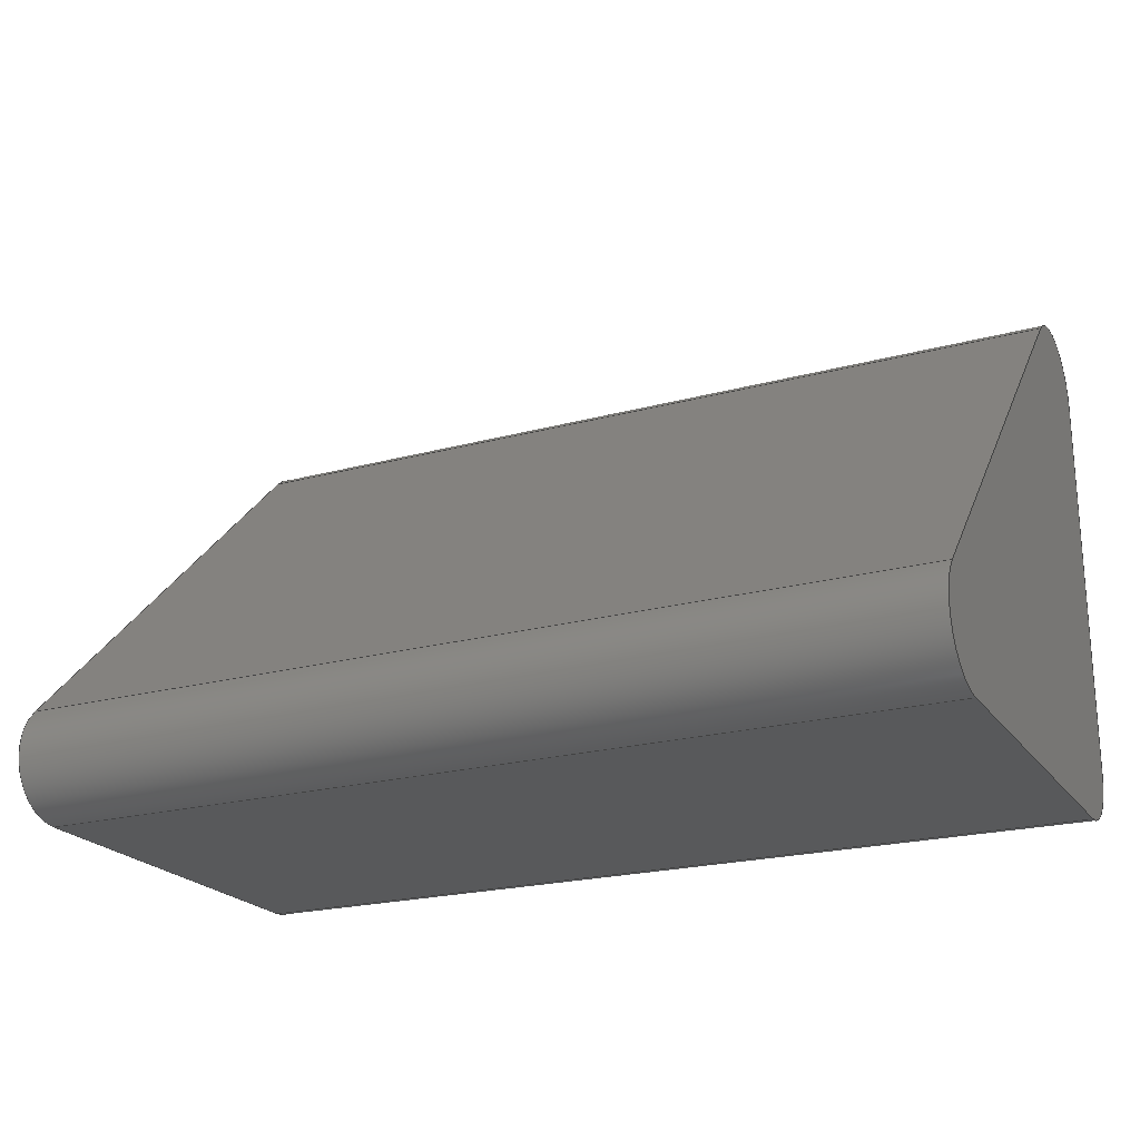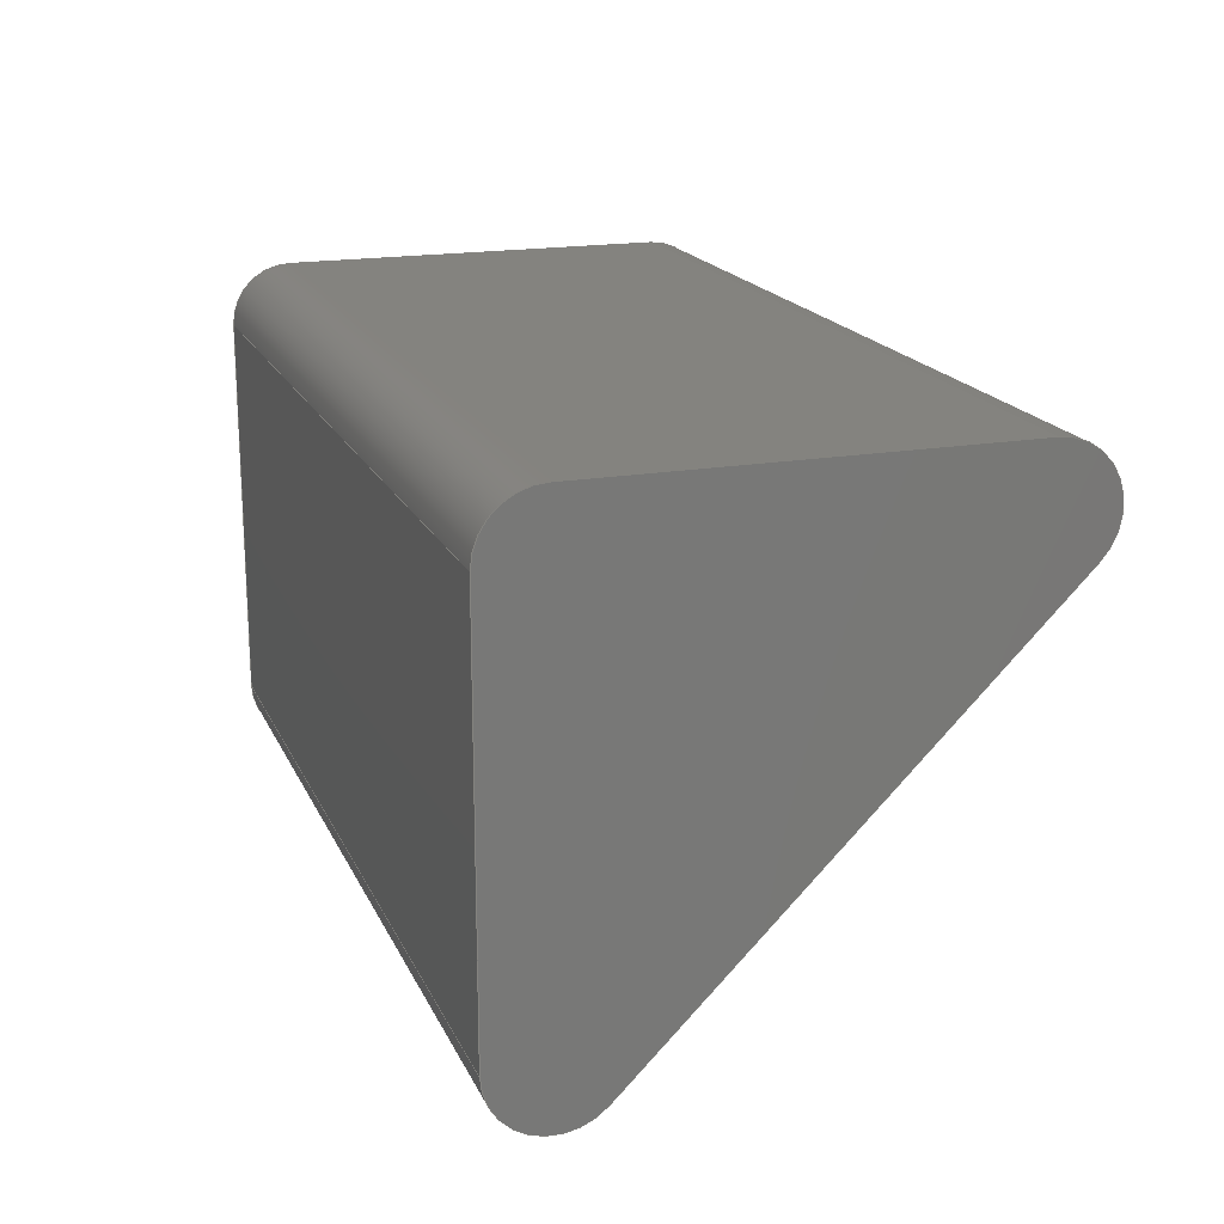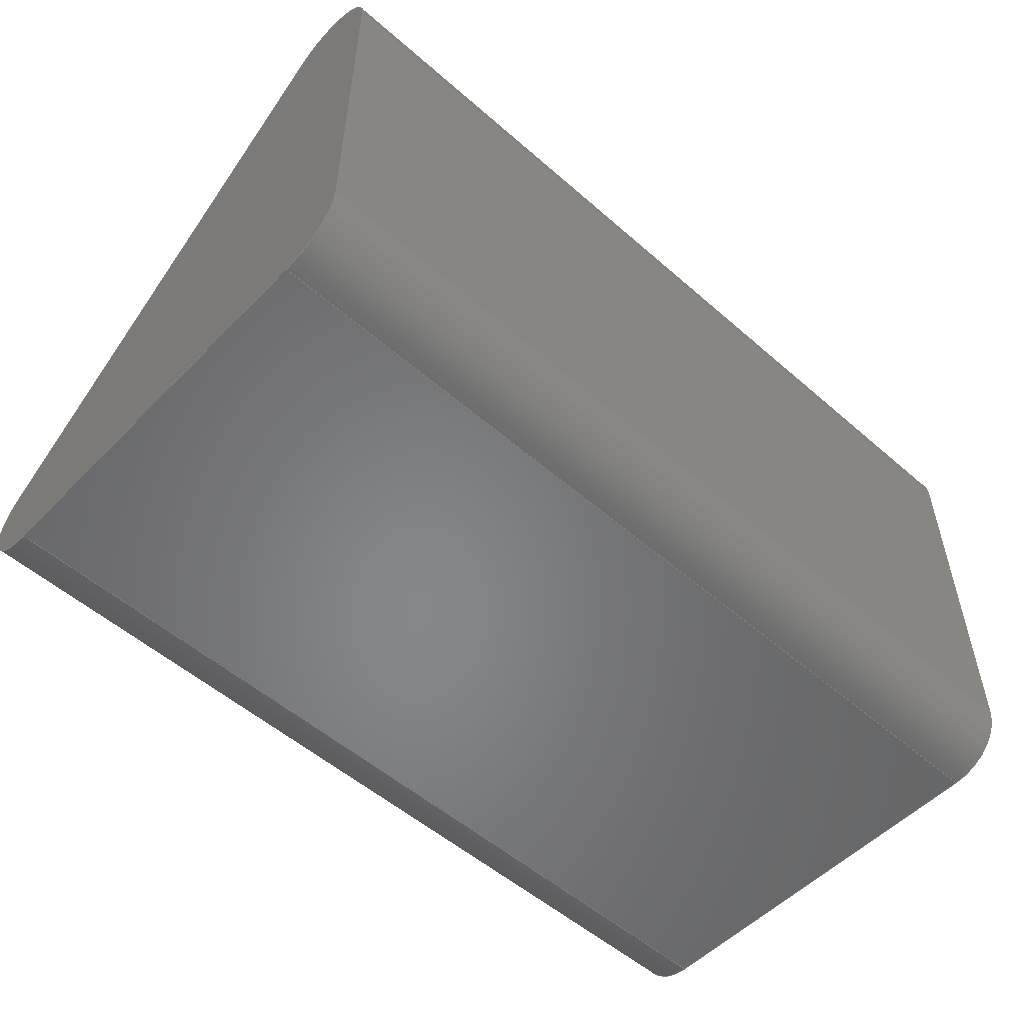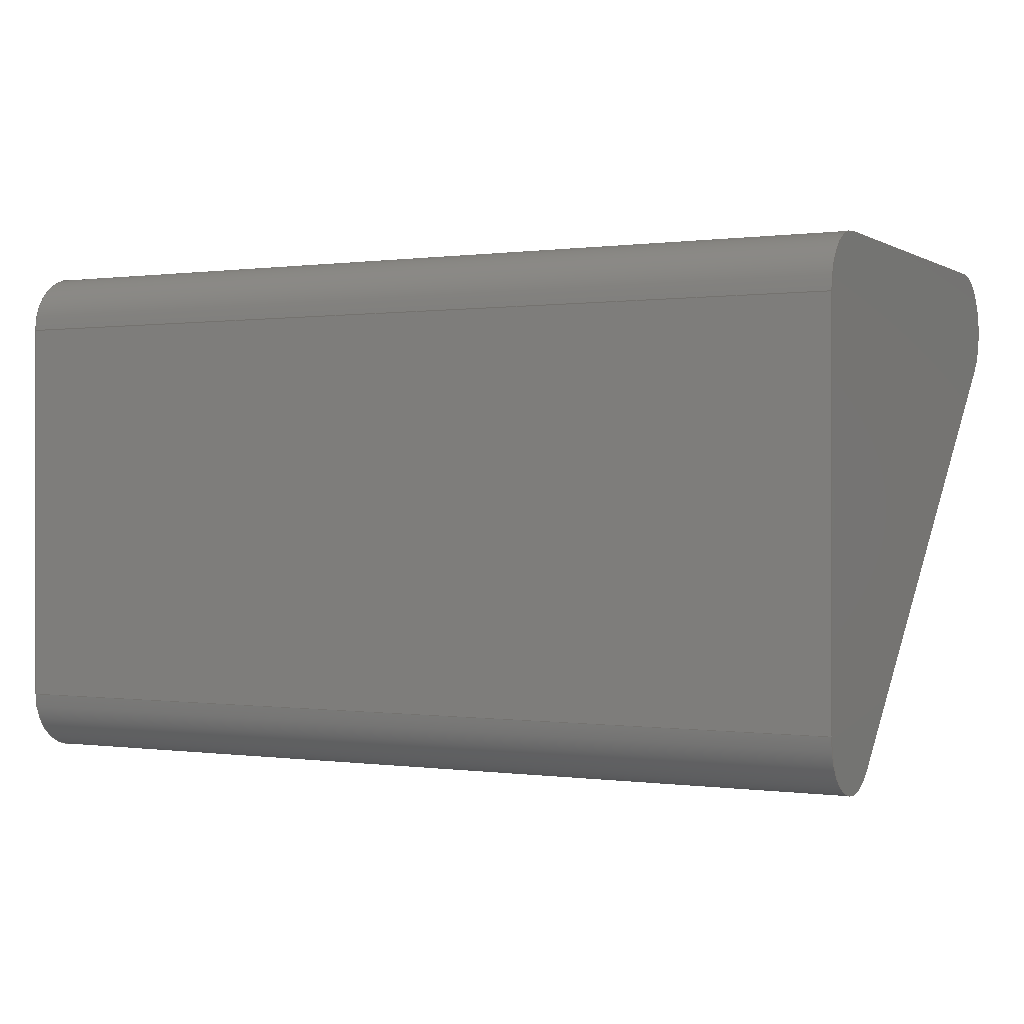
<metadata>
{"format":"step","ext":"stp","renderer":"f3d","projection":"perspective","resolution":1024,"background":"white","views":[{"elev":-21.8,"azim":-154.6,"up":"+Y"},{"elev":18.3,"azim":71.2,"up":"+Z"},{"elev":-53.6,"azim":-42.9,"up":"+Y"},{"elev":0.2,"azim":27.1,"up":"+Z"}]}
</metadata>
<code>
ISO-10303-21;
DATA;
#1=MECHANICAL_DESIGN_GEOMETRIC_PRESENTATION_REPRESENTATION('',(#125,#126,
#127,#128,#129,#130,#131,#132,#133),#260);
#2=SHAPE_REPRESENTATION_RELATIONSHIP('SRR','None',#267,#3);
#3=ADVANCED_BREP_SHAPE_REPRESENTATION('',(#4),#259);
#4=MANIFOLD_SOLID_BREP('Solid2',#142);
#5=PLANE('',#165);
#6=PLANE('',#168);
#7=PLANE('',#173);
#8=PLANE('',#174);
#9=PLANE('',#175);
#10=FACE_OUTER_BOUND('',#18,.T.);
#11=FACE_OUTER_BOUND('',#19,.T.);
#12=FACE_OUTER_BOUND('',#20,.T.);
#13=FACE_OUTER_BOUND('',#21,.T.);
#14=FACE_OUTER_BOUND('',#22,.T.);
#15=FACE_OUTER_BOUND('',#23,.T.);
#16=FACE_OUTER_BOUND('',#24,.T.);
#17=FACE_OUTER_BOUND('',#25,.T.);
#18=EDGE_LOOP('',(#86,#87,#88,#89));
#19=EDGE_LOOP('',(#90,#91,#92,#93,#94,#95));
#20=EDGE_LOOP('',(#96,#97,#98,#99));
#21=EDGE_LOOP('',(#100,#101,#102,#103));
#22=EDGE_LOOP('',(#104,#105,#106,#107));
#23=EDGE_LOOP('',(#108,#109,#110,#111));
#24=EDGE_LOOP('',(#112,#113,#114,#115));
#25=EDGE_LOOP('',(#116,#117,#118,#119,#120,#121));
#26=LINE('',#224,#38);
#27=LINE('',#227,#39);
#28=LINE('',#230,#40);
#29=LINE('',#234,#41);
#30=LINE('',#237,#42);
#31=LINE('',#240,#43);
#32=LINE('',#241,#44);
#33=LINE('',#245,#45);
#34=LINE('',#250,#46);
#35=LINE('',#251,#47);
#36=LINE('',#253,#48);
#37=LINE('',#255,#49);
#38=VECTOR('',#182,10);
#39=VECTOR('',#185,10);
#40=VECTOR('',#188,10);
#41=VECTOR('',#191,10);
#42=VECTOR('',#194,10);
#43=VECTOR('',#197,10);
#44=VECTOR('',#198,10);
#45=VECTOR('',#203,10);
#46=VECTOR('',#208,10);
#47=VECTOR('',#209,10);
#48=VECTOR('',#212,10);
#49=VECTOR('',#215,10);
#50=CIRCLE('',#163,1);
#51=CIRCLE('',#164,1);
#52=CIRCLE('',#166,1);
#53=CIRCLE('',#167,1);
#54=CIRCLE('',#170,1);
#55=CIRCLE('',#172,1);
#56=VERTEX_POINT('',#220);
#57=VERTEX_POINT('',#221);
#58=VERTEX_POINT('',#223);
#59=VERTEX_POINT('',#225);
#60=VERTEX_POINT('',#229);
#61=VERTEX_POINT('',#231);
#62=VERTEX_POINT('',#233);
#63=VERTEX_POINT('',#235);
#64=VERTEX_POINT('',#239);
#65=VERTEX_POINT('',#243);
#66=VERTEX_POINT('',#247);
#67=VERTEX_POINT('',#248);
#68=EDGE_CURVE('',#56,#57,#50,.T.);
#69=EDGE_CURVE('',#57,#58,#26,.T.);
#70=EDGE_CURVE('',#58,#59,#51,.T.);
#71=EDGE_CURVE('',#59,#56,#27,.T.);
#72=EDGE_CURVE('',#60,#58,#28,.T.);
#73=EDGE_CURVE('',#61,#60,#52,.T.);
#74=EDGE_CURVE('',#62,#61,#29,.T.);
#75=EDGE_CURVE('',#63,#62,#53,.T.);
#76=EDGE_CURVE('',#59,#63,#30,.T.);
#77=EDGE_CURVE('',#64,#57,#31,.T.);
#78=EDGE_CURVE('',#60,#64,#32,.T.);
#79=EDGE_CURVE('',#64,#65,#54,.T.);
#80=EDGE_CURVE('',#65,#61,#33,.T.);
#81=EDGE_CURVE('',#66,#67,#55,.T.);
#82=EDGE_CURVE('',#67,#63,#34,.T.);
#83=EDGE_CURVE('',#62,#66,#35,.T.);
#84=EDGE_CURVE('',#56,#67,#36,.T.);
#85=EDGE_CURVE('',#66,#65,#37,.T.);
#86=ORIENTED_EDGE('',*,*,#68,.T.);
#87=ORIENTED_EDGE('',*,*,#69,.T.);
#88=ORIENTED_EDGE('',*,*,#70,.T.);
#89=ORIENTED_EDGE('',*,*,#71,.T.);
#90=ORIENTED_EDGE('',*,*,#70,.F.);
#91=ORIENTED_EDGE('',*,*,#72,.F.);
#92=ORIENTED_EDGE('',*,*,#73,.F.);
#93=ORIENTED_EDGE('',*,*,#74,.F.);
#94=ORIENTED_EDGE('',*,*,#75,.F.);
#95=ORIENTED_EDGE('',*,*,#76,.F.);
#96=ORIENTED_EDGE('',*,*,#69,.F.);
#97=ORIENTED_EDGE('',*,*,#77,.F.);
#98=ORIENTED_EDGE('',*,*,#78,.F.);
#99=ORIENTED_EDGE('',*,*,#72,.T.);
#100=ORIENTED_EDGE('',*,*,#79,.T.);
#101=ORIENTED_EDGE('',*,*,#80,.T.);
#102=ORIENTED_EDGE('',*,*,#73,.T.);
#103=ORIENTED_EDGE('',*,*,#78,.T.);
#104=ORIENTED_EDGE('',*,*,#81,.T.);
#105=ORIENTED_EDGE('',*,*,#82,.T.);
#106=ORIENTED_EDGE('',*,*,#75,.T.);
#107=ORIENTED_EDGE('',*,*,#83,.T.);
#108=ORIENTED_EDGE('',*,*,#71,.F.);
#109=ORIENTED_EDGE('',*,*,#76,.T.);
#110=ORIENTED_EDGE('',*,*,#82,.F.);
#111=ORIENTED_EDGE('',*,*,#84,.F.);
#112=ORIENTED_EDGE('',*,*,#80,.F.);
#113=ORIENTED_EDGE('',*,*,#85,.F.);
#114=ORIENTED_EDGE('',*,*,#83,.F.);
#115=ORIENTED_EDGE('',*,*,#74,.T.);
#116=ORIENTED_EDGE('',*,*,#68,.F.);
#117=ORIENTED_EDGE('',*,*,#84,.T.);
#118=ORIENTED_EDGE('',*,*,#81,.F.);
#119=ORIENTED_EDGE('',*,*,#85,.T.);
#120=ORIENTED_EDGE('',*,*,#79,.F.);
#121=ORIENTED_EDGE('',*,*,#77,.T.);
#122=CYLINDRICAL_SURFACE('',#162,1);
#123=CYLINDRICAL_SURFACE('',#169,1);
#124=CYLINDRICAL_SURFACE('',#171,1);
#125=STYLED_ITEM('',(#278),#134);
#126=STYLED_ITEM('',(#278),#135);
#127=STYLED_ITEM('',(#278),#136);
#128=STYLED_ITEM('',(#278),#137);
#129=STYLED_ITEM('',(#278),#138);
#130=STYLED_ITEM('',(#278),#139);
#131=STYLED_ITEM('',(#278),#140);
#132=STYLED_ITEM('',(#278),#141);
#133=STYLED_ITEM('',(#277),#4);
#134=ADVANCED_FACE('',(#10),#122,.T.);
#135=ADVANCED_FACE('',(#11),#5,.F.);
#136=ADVANCED_FACE('',(#12),#6,.T.);
#137=ADVANCED_FACE('',(#13),#123,.T.);
#138=ADVANCED_FACE('',(#14),#124,.T.);
#139=ADVANCED_FACE('',(#15),#7,.T.);
#140=ADVANCED_FACE('',(#16),#8,.T.);
#141=ADVANCED_FACE('',(#17),#9,.T.);
#142=CLOSED_SHELL('',(#134,#135,#136,#137,#138,#139,#140,#141));
#143=DERIVED_UNIT_ELEMENT(#145,1);
#144=DERIVED_UNIT_ELEMENT(#262,3);
#145=(
MASS_UNIT()
NAMED_UNIT(*)
SI_UNIT($,.GRAM.)
);
#146=DERIVED_UNIT((#143,#144));
#147=MEASURE_REPRESENTATION_ITEM('density measure',
POSITIVE_RATIO_MEASURE(1.32),#146);
#148=PROPERTY_DEFINITION_REPRESENTATION(#153,#150);
#149=PROPERTY_DEFINITION_REPRESENTATION(#154,#151);
#150=REPRESENTATION('material name',(#152),#259);
#151=REPRESENTATION('density',(#147),#259);
#152=DESCRIPTIVE_REPRESENTATION_ITEM('PAEK Plastic','PAEK Plastic');
#153=PROPERTY_DEFINITION('material property','material name',#269);
#154=PROPERTY_DEFINITION('material property','density of part',#269);
#155=DATE_TIME_ROLE('creation_date');
#156=APPLIED_DATE_AND_TIME_ASSIGNMENT(#157,#155,(#269));
#157=DATE_AND_TIME(#158,#159);
#158=CALENDAR_DATE(2022,23,6);
#159=LOCAL_TIME(12,49,39,#160);
#160=COORDINATED_UNIVERSAL_TIME_OFFSET(0,0,.BEHIND.);
#161=AXIS2_PLACEMENT_3D('placement',#218,#176,#177);
#162=AXIS2_PLACEMENT_3D('',#219,#178,#179);
#163=AXIS2_PLACEMENT_3D('',#222,#180,#181);
#164=AXIS2_PLACEMENT_3D('',#226,#183,#184);
#165=AXIS2_PLACEMENT_3D('',#228,#186,#187);
#166=AXIS2_PLACEMENT_3D('',#232,#189,#190);
#167=AXIS2_PLACEMENT_3D('',#236,#192,#193);
#168=AXIS2_PLACEMENT_3D('',#238,#195,#196);
#169=AXIS2_PLACEMENT_3D('',#242,#199,#200);
#170=AXIS2_PLACEMENT_3D('',#244,#201,#202);
#171=AXIS2_PLACEMENT_3D('',#246,#204,#205);
#172=AXIS2_PLACEMENT_3D('',#249,#206,#207);
#173=AXIS2_PLACEMENT_3D('',#252,#210,#211);
#174=AXIS2_PLACEMENT_3D('',#254,#213,#214);
#175=AXIS2_PLACEMENT_3D('',#256,#216,#217);
#176=DIRECTION('axis',(0,0,1));
#177=DIRECTION('refdir',(1,0,0));
#178=DIRECTION('center_axis',(1,0,0));
#179=DIRECTION('ref_axis',(0,-0.3827,-0.9239));
#180=DIRECTION('center_axis',(-1,0,0));
#181=DIRECTION('ref_axis',(0,-0.3827,-0.9239));
#182=DIRECTION('',(-1,0,0));
#183=DIRECTION('center_axis',(1,0,0));
#184=DIRECTION('ref_axis',(0,-0.3827,-0.9239));
#185=DIRECTION('',(1,0,0));
#186=DIRECTION('center_axis',(1,0,0));
#187=DIRECTION('ref_axis',(0,0,-1));
#188=DIRECTION('',(0,0,-1));
#189=DIRECTION('center_axis',(1,0,0));
#190=DIRECTION('ref_axis',(0,-0.7071,0.7071));
#191=DIRECTION('',(0,-1,0));
#192=DIRECTION('center_axis',(1,0,0));
#193=DIRECTION('ref_axis',(0,0.9239,0.3827));
#194=DIRECTION('',(0,0.7071,0.7071));
#195=DIRECTION('center_axis',(0,-1,0));
#196=DIRECTION('ref_axis',(0,0,-1));
#197=DIRECTION('',(0,0,-1));
#198=DIRECTION('',(1,0,0));
#199=DIRECTION('center_axis',(1,0,0));
#200=DIRECTION('ref_axis',(0,-0.7071,0.7071));
#201=DIRECTION('center_axis',(-1,0,0));
#202=DIRECTION('ref_axis',(0,-0.7071,0.7071));
#203=DIRECTION('',(-1,0,0));
#204=DIRECTION('center_axis',(1,0,0));
#205=DIRECTION('ref_axis',(0,0.9239,0.3827));
#206=DIRECTION('center_axis',(-1,0,0));
#207=DIRECTION('ref_axis',(0,0.9239,0.3827));
#208=DIRECTION('',(-1,0,0));
#209=DIRECTION('',(1,0,0));
#210=DIRECTION('center_axis',(0,0.7071,-0.7071));
#211=DIRECTION('ref_axis',(0,0.7071,0.7071));
#212=DIRECTION('',(0,0.7071,0.7071));
#213=DIRECTION('center_axis',(0,0,1));
#214=DIRECTION('ref_axis',(0,-1,0));
#215=DIRECTION('',(0,-1,0));
#216=DIRECTION('center_axis',(1,0,0));
#217=DIRECTION('ref_axis',(0,0,-1));
#218=CARTESIAN_POINT('',(0,0,0));
#219=CARTESIAN_POINT('Origin',(0,1,-7.586));
#220=CARTESIAN_POINT('',(15,1.707,-8.293));
#221=CARTESIAN_POINT('',(15,0,-7.586));
#222=CARTESIAN_POINT('Origin',(15,1,-7.586));
#223=CARTESIAN_POINT('',(0,0,-7.586));
#224=CARTESIAN_POINT('',(0,0,-7.586));
#225=CARTESIAN_POINT('',(0,1.707,-8.293));
#226=CARTESIAN_POINT('Origin',(0,1,-7.586));
#227=CARTESIAN_POINT('',(0,1.707,-8.293));
#228=CARTESIAN_POINT('Origin',(0,5,-5));
#229=CARTESIAN_POINT('',(0,0,-1));
#230=CARTESIAN_POINT('',(0,0,0));
#231=CARTESIAN_POINT('',(0,1,0));
#232=CARTESIAN_POINT('Origin',(0,1,-1));
#233=CARTESIAN_POINT('',(0,7.586,0));
#234=CARTESIAN_POINT('',(0,10,0));
#235=CARTESIAN_POINT('',(0,8.293,-1.707));
#236=CARTESIAN_POINT('Origin',(0,7.586,-1));
#237=CARTESIAN_POINT('',(0,0,-10));
#238=CARTESIAN_POINT('Origin',(0,0,0));
#239=CARTESIAN_POINT('',(15,0,-1));
#240=CARTESIAN_POINT('',(15,0,0));
#241=CARTESIAN_POINT('',(0,0,-1));
#242=CARTESIAN_POINT('Origin',(0,1,-1));
#243=CARTESIAN_POINT('',(15,1,0));
#244=CARTESIAN_POINT('Origin',(15,1,-1));
#245=CARTESIAN_POINT('',(0,1,0));
#246=CARTESIAN_POINT('Origin',(0,7.586,-1));
#247=CARTESIAN_POINT('',(15,7.586,0));
#248=CARTESIAN_POINT('',(15,8.293,-1.707));
#249=CARTESIAN_POINT('Origin',(15,7.586,-1));
#250=CARTESIAN_POINT('',(0,8.293,-1.707));
#251=CARTESIAN_POINT('',(0,7.586,0));
#252=CARTESIAN_POINT('Origin',(0,0,-10));
#253=CARTESIAN_POINT('',(15,0,-10));
#254=CARTESIAN_POINT('Origin',(0,10,0));
#255=CARTESIAN_POINT('',(15,10,0));
#256=CARTESIAN_POINT('Origin',(15,5,-5));
#257=UNCERTAINTY_MEASURE_WITH_UNIT(LENGTH_MEASURE(0.01),#261,
'DISTANCE_ACCURACY_VALUE',
'Maximum model space distance between geometric entities at asserted c
onnectivities');
#258=UNCERTAINTY_MEASURE_WITH_UNIT(LENGTH_MEASURE(0.01),#261,
'DISTANCE_ACCURACY_VALUE',
'Maximum model space distance between geometric entities at asserted c
onnectivities');
#259=(
GEOMETRIC_REPRESENTATION_CONTEXT(3)
GLOBAL_UNCERTAINTY_ASSIGNED_CONTEXT((#257))
GLOBAL_UNIT_ASSIGNED_CONTEXT((#261,#263,#264))
REPRESENTATION_CONTEXT('','3D')
);
#260=(
GEOMETRIC_REPRESENTATION_CONTEXT(3)
GLOBAL_UNCERTAINTY_ASSIGNED_CONTEXT((#258))
GLOBAL_UNIT_ASSIGNED_CONTEXT((#261,#263,#264))
REPRESENTATION_CONTEXT('','3D')
);
#261=(
LENGTH_UNIT()
NAMED_UNIT(*)
SI_UNIT(.MILLI.,.METRE.)
);
#262=(
LENGTH_UNIT()
NAMED_UNIT(*)
SI_UNIT(.CENTI.,.METRE.)
);
#263=(
NAMED_UNIT(*)
PLANE_ANGLE_UNIT()
SI_UNIT($,.RADIAN.)
);
#264=(
NAMED_UNIT(*)
SI_UNIT($,.STERADIAN.)
SOLID_ANGLE_UNIT()
);
#265=SHAPE_DEFINITION_REPRESENTATION(#266,#267);
#266=PRODUCT_DEFINITION_SHAPE('',$,#269);
#267=SHAPE_REPRESENTATION('',(#161),#259);
#268=PRODUCT_DEFINITION_CONTEXT('part definition',#273,'design');
#269=PRODUCT_DEFINITION('microscope_stabilizer_mk1',
'microscope_stabilizer_mk1',#270,#268);
#270=PRODUCT_DEFINITION_FORMATION('',$,#275);
#271=PRODUCT_RELATED_PRODUCT_CATEGORY('microscope_stabilizer_mk1',
'microscope_stabilizer_mk1',(#275));
#272=APPLICATION_PROTOCOL_DEFINITION('international standard',
'automotive_design',2009,#273);
#273=APPLICATION_CONTEXT(
'Core Data for Automotive Mechanical Design Process');
#274=PRODUCT_CONTEXT('part definition',#273,'mechanical');
#275=PRODUCT('microscope_stabilizer_mk1','microscope_stabilizer_mk1',$,
(#274));
#276=PRESENTATION_STYLE_ASSIGNMENT((#279));
#277=PRESENTATION_STYLE_ASSIGNMENT((#280));
#278=PRESENTATION_STYLE_ASSIGNMENT((#281));
#279=SURFACE_STYLE_USAGE(.BOTH.,#288);
#280=SURFACE_STYLE_USAGE(.BOTH.,#289);
#281=SURFACE_STYLE_USAGE(.BOTH.,#290);
#282=SURFACE_STYLE_RENDERING_WITH_PROPERTIES($,#300,(#285));
#283=SURFACE_STYLE_RENDERING_WITH_PROPERTIES($,#301,(#286));
#284=SURFACE_STYLE_RENDERING_WITH_PROPERTIES($,#302,(#287));
#285=SURFACE_STYLE_TRANSPARENT(0);
#286=SURFACE_STYLE_TRANSPARENT(0);
#287=SURFACE_STYLE_TRANSPARENT(0);
#288=SURFACE_SIDE_STYLE('',(#291,#282));
#289=SURFACE_SIDE_STYLE('',(#292,#283));
#290=SURFACE_SIDE_STYLE('',(#293,#284));
#291=SURFACE_STYLE_FILL_AREA(#294);
#292=SURFACE_STYLE_FILL_AREA(#295);
#293=SURFACE_STYLE_FILL_AREA(#296);
#294=FILL_AREA_STYLE('',(#297));
#295=FILL_AREA_STYLE('',(#298));
#296=FILL_AREA_STYLE('',(#299));
#297=FILL_AREA_STYLE_COLOUR('',#300);
#298=FILL_AREA_STYLE_COLOUR('',#301);
#299=FILL_AREA_STYLE_COLOUR('',#302);
#300=COLOUR_RGB('',0.9216,0.9216,0.9216);
#301=COLOUR_RGB('',0.749,0.749,0.749);
#302=COLOUR_RGB('',0.2706,0.2706,0.2706);
ENDSEC;
END-ISO-10303-21;

</code>
